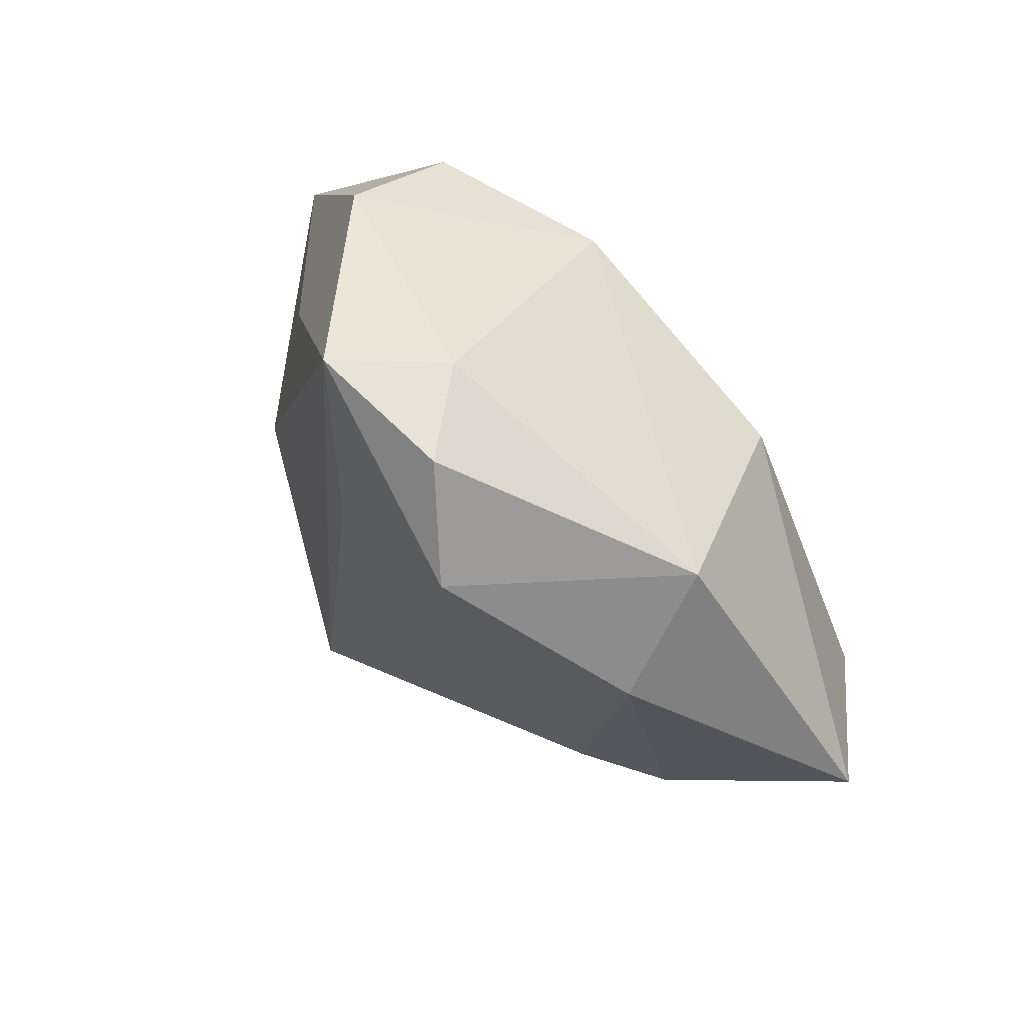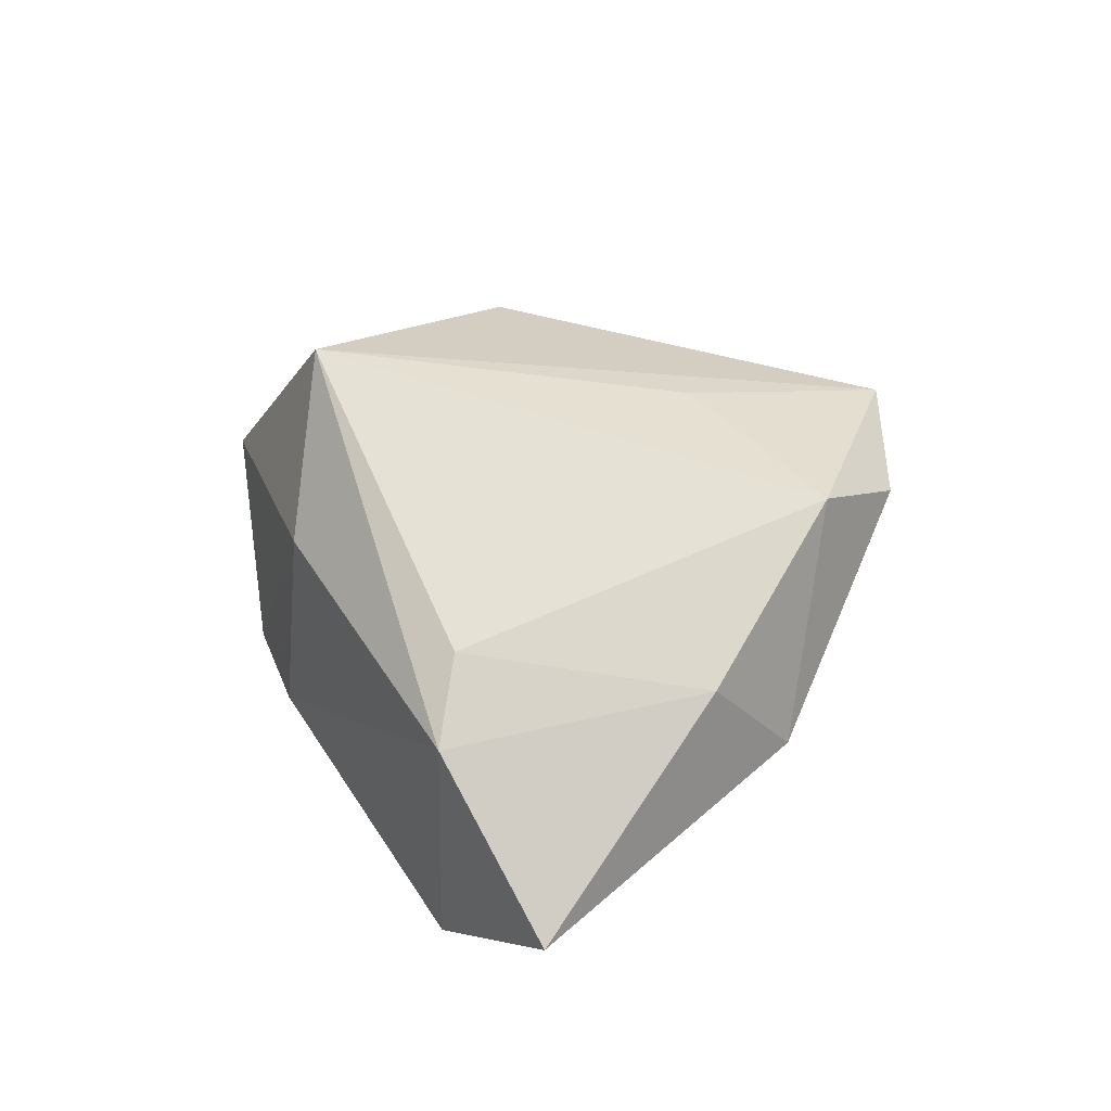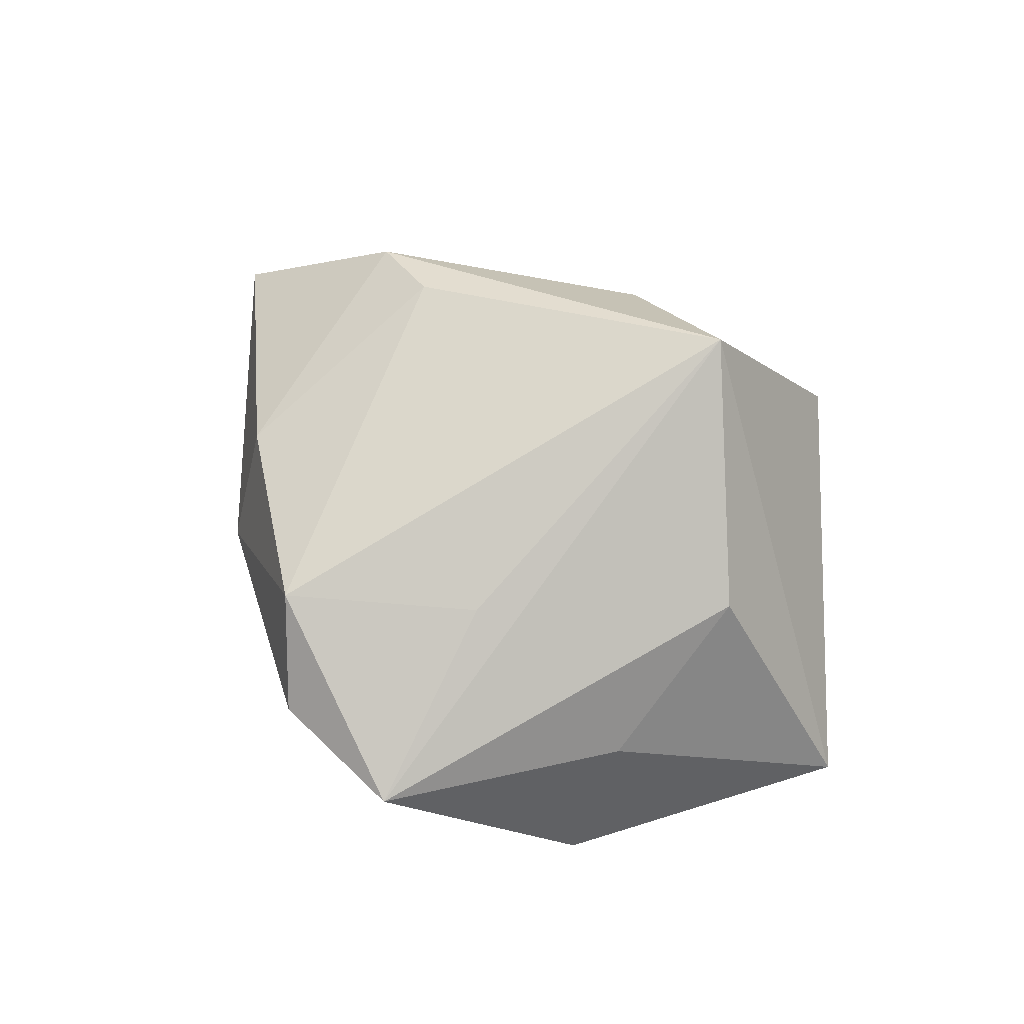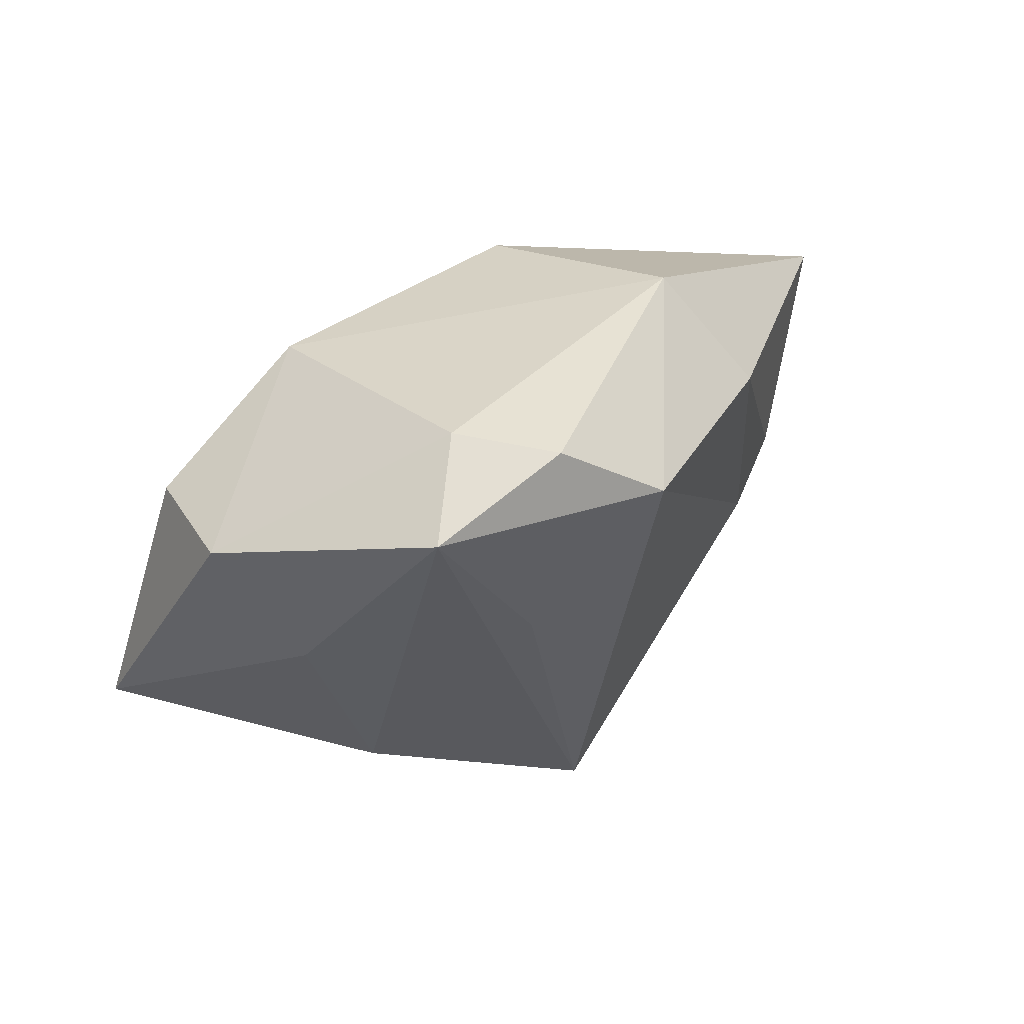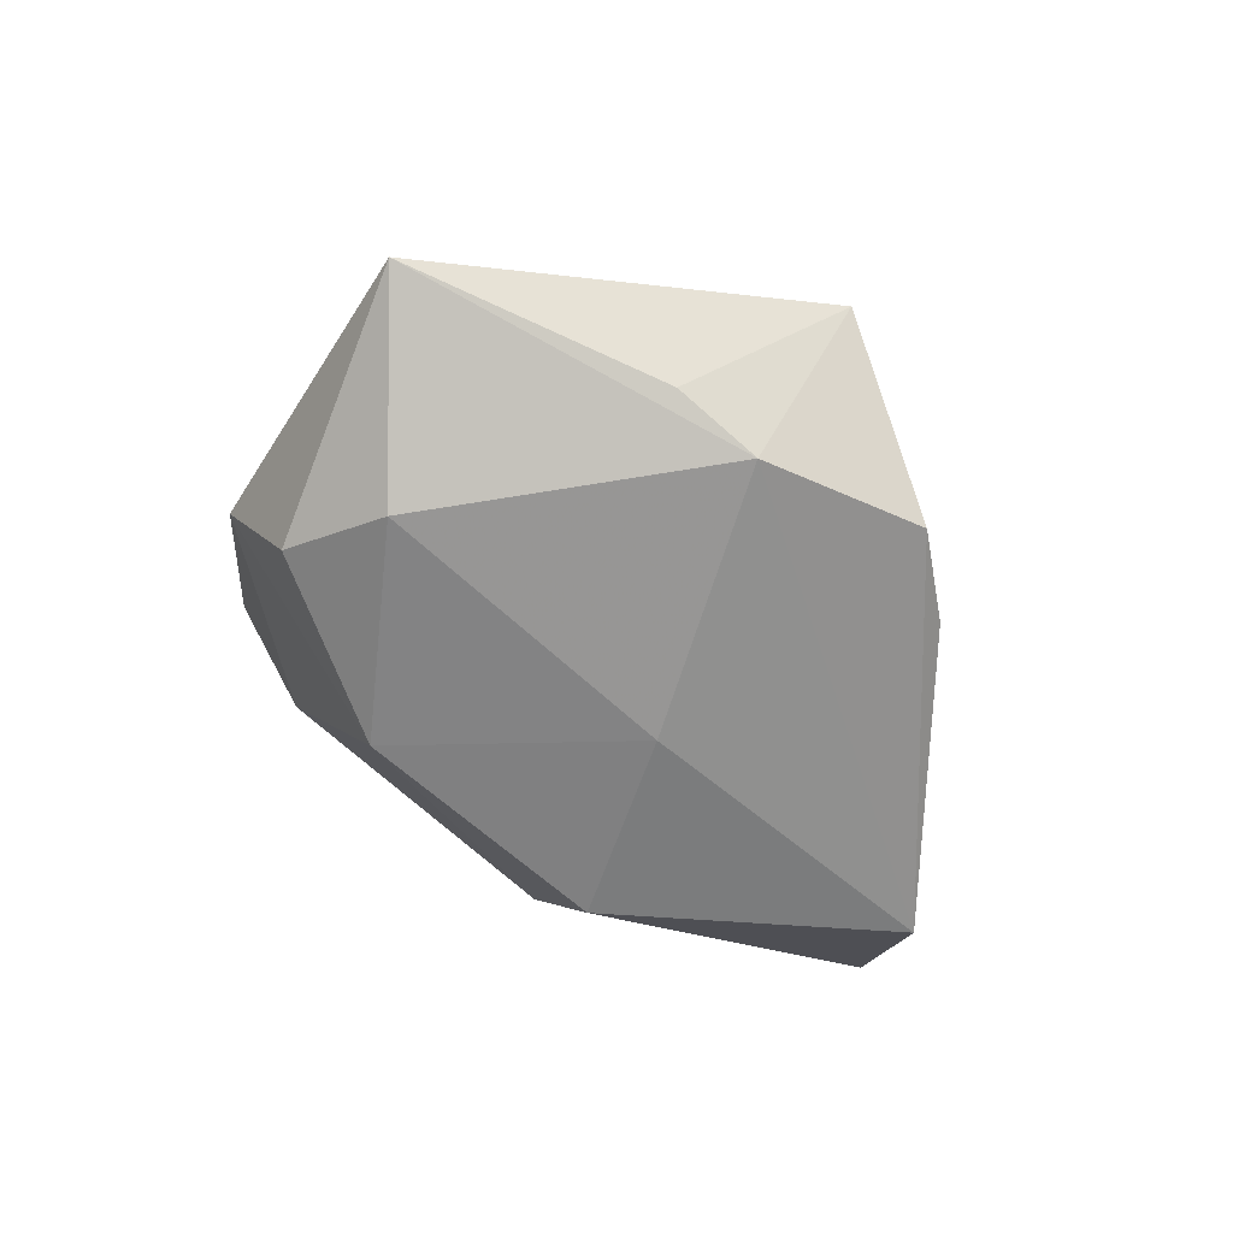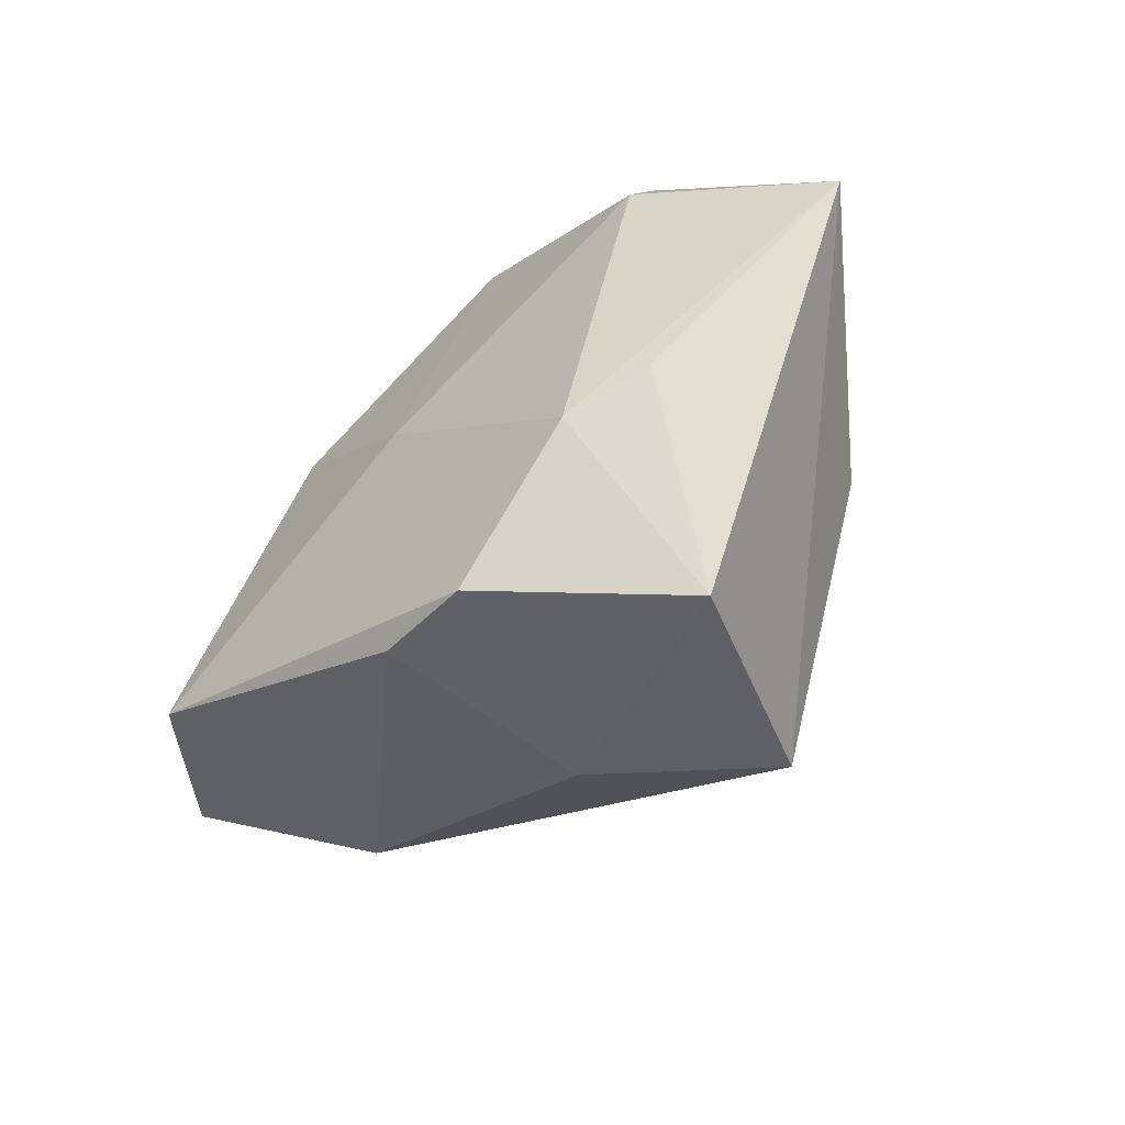
<metadata>
{"format":"obj","ext":"obj","renderer":"f3d","projection":"perspective","resolution":1024,"background":"white","views":[{"elev":73.4,"azim":48.0,"up":"+Y"},{"elev":45.5,"azim":90.4,"up":"+Z"},{"elev":72.5,"azim":-134.9,"up":"+Z"},{"elev":68.4,"azim":-35.2,"up":"+Y"},{"elev":-57.4,"azim":-57.8,"up":"+Z"},{"elev":-70.1,"azim":-135.1,"up":"+Y"}]}
</metadata>
<code>
v 0.01425 -0.03519 -0.01245
v -0.03683 0.02742 -0.005077
v -0.02728 -0.0258 -0.01332
v -0.01287 0.02289 -0.02513
v 0.001432 0.04394 0.01428
v 0.04214 -0.01307 0.0103
v -0.006379 -0.03002 0.0311
v 0.01121 0.03431 0.02216
v 0.03207 -0.01133 0.01659
v 0.01973 0.01536 -0.02518
v 0.002272 -0.03989 -0.01303
v 0.03393 0.02009 0.01186
v -0.006895 0.04122 0.00386
v -0.03102 -0.007509 0.01806
v -0.03588 0.01886 -0.01927
v 0.01073 -0.03269 0.01374
v 0.04621 -0.01355 -0.02034
v 0.02991 0.03 -0.002569
v 0.05948 -0.0003767 -0.005377
v -0.01707 -0.04294 0.005459
v -0.017 -0.0295 -0.01661
v -0.008241 0.01776 0.02238
v 0.004119 -0.003776 -0.02386
v -0.05457 -0.007386 -0.009491
v -0.01684 0.04361 0.01556
v -0.03502 0.005188 -0.02323
v -0.03331 0.01565 0.008722
f 7 24 20
f 11 16 20
f 20 16 7
f 14 7 25
f 14 24 7
f 1 16 11
f 7 16 6
f 16 1 6
f 25 7 22
f 22 8 25
f 7 8 22
f 27 14 25
f 24 14 27
f 19 6 17
f 17 6 1
f 17 1 11
f 9 8 7
f 7 6 9
f 12 6 19
f 19 18 12
f 12 18 8
f 8 9 12
f 12 9 6
f 3 20 24
f 2 27 25
f 24 27 2
f 25 8 5
f 8 18 5
f 4 18 10
f 10 18 19
f 19 17 10
f 23 10 17
f 23 26 4
f 4 10 23
f 4 26 15
f 15 2 4
f 15 26 24
f 24 2 15
f 13 18 4
f 13 5 18
f 25 5 13
f 13 2 25
f 4 2 13
f 21 17 11
f 21 23 17
f 26 23 21
f 11 20 21
f 20 3 21
f 24 26 21
f 21 3 24

</code>
